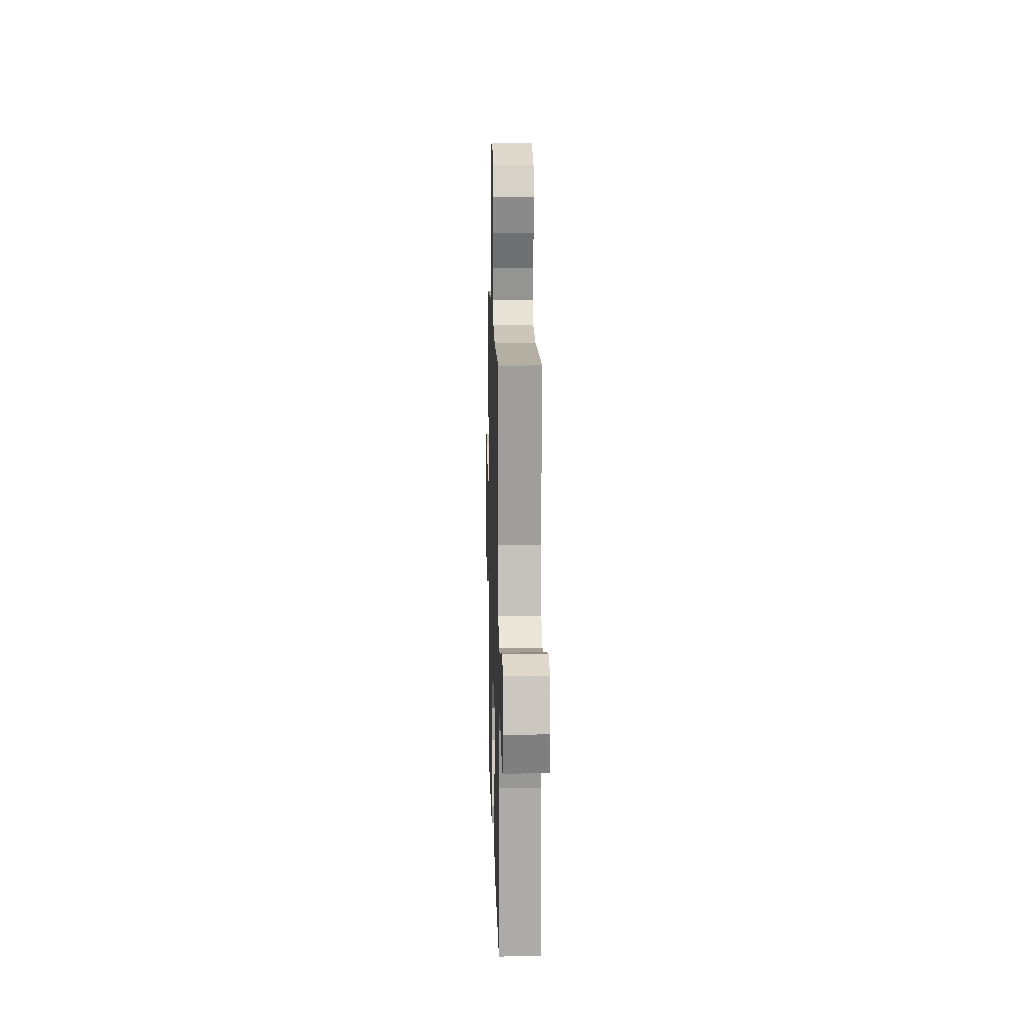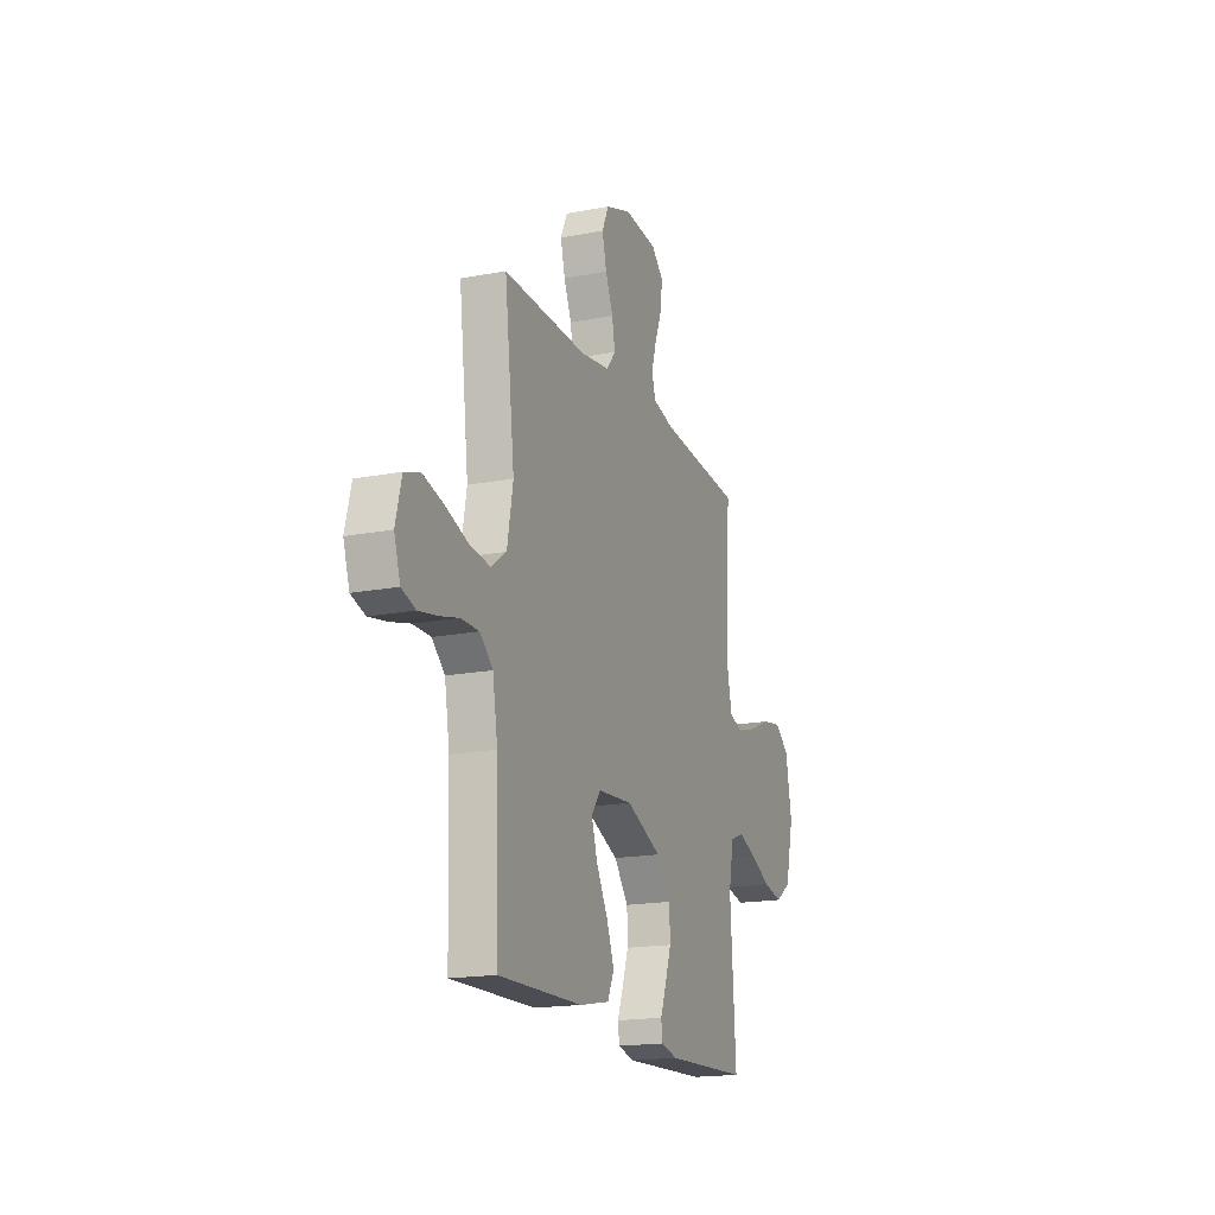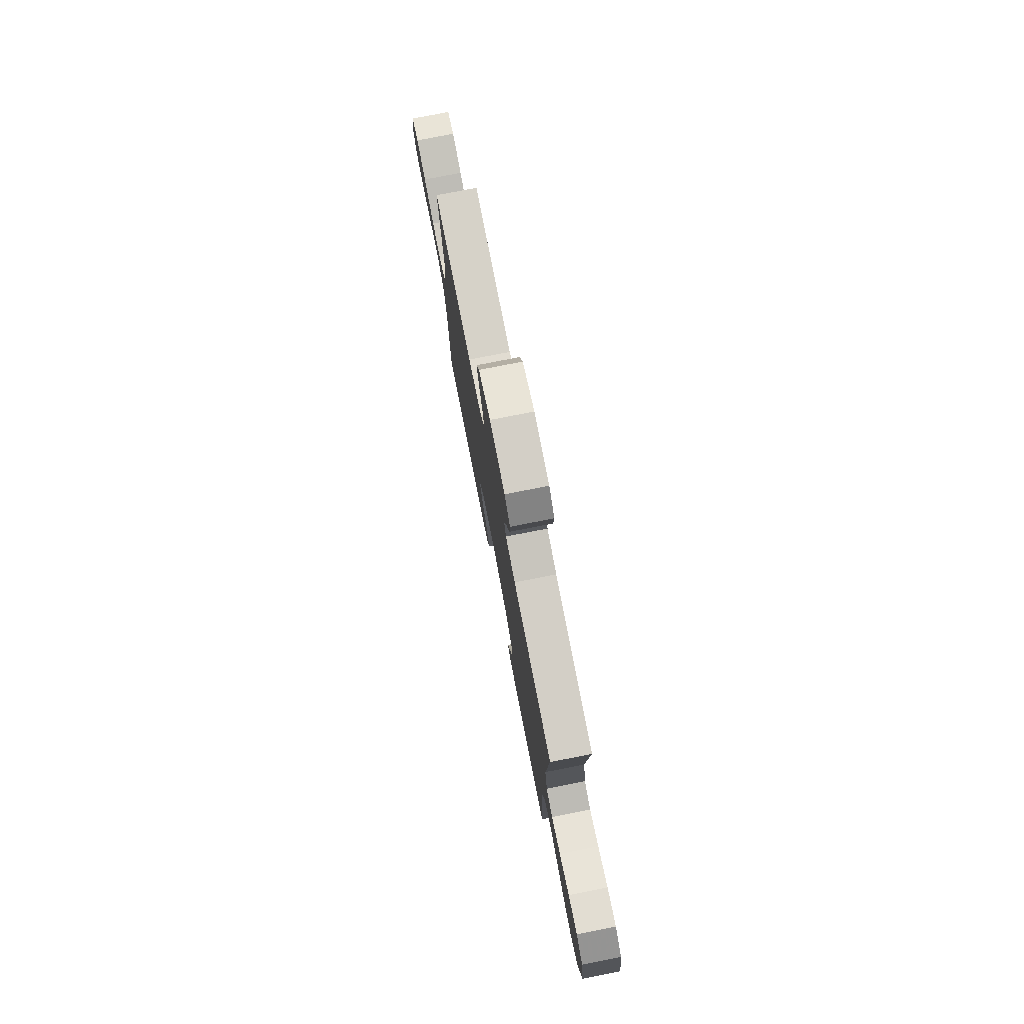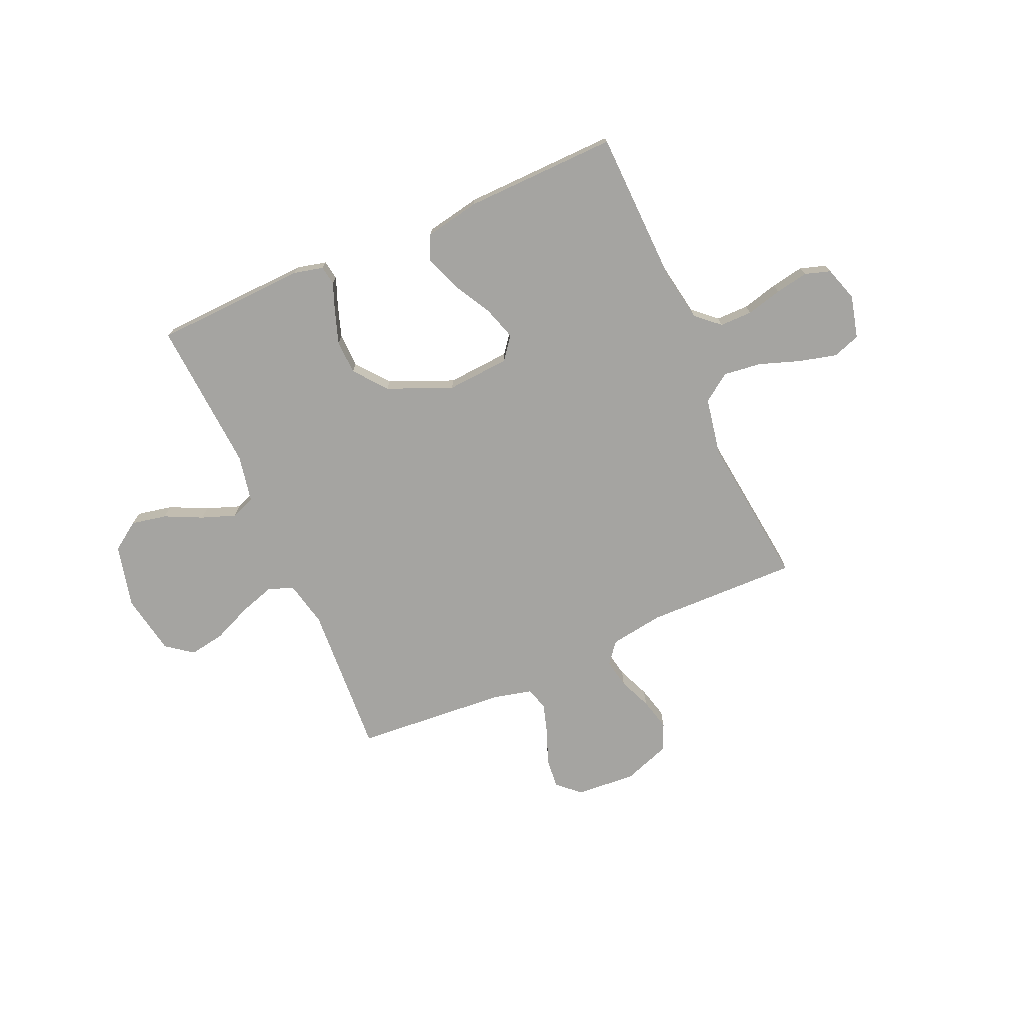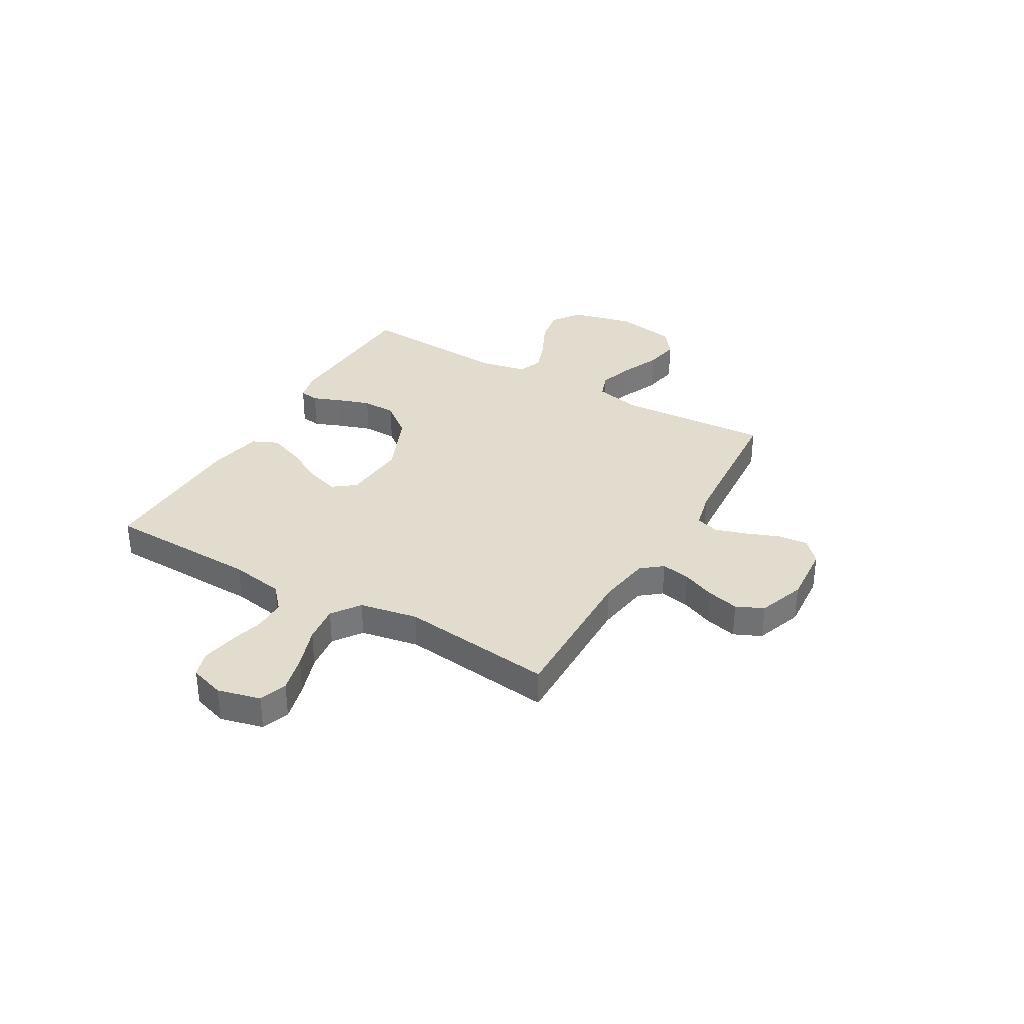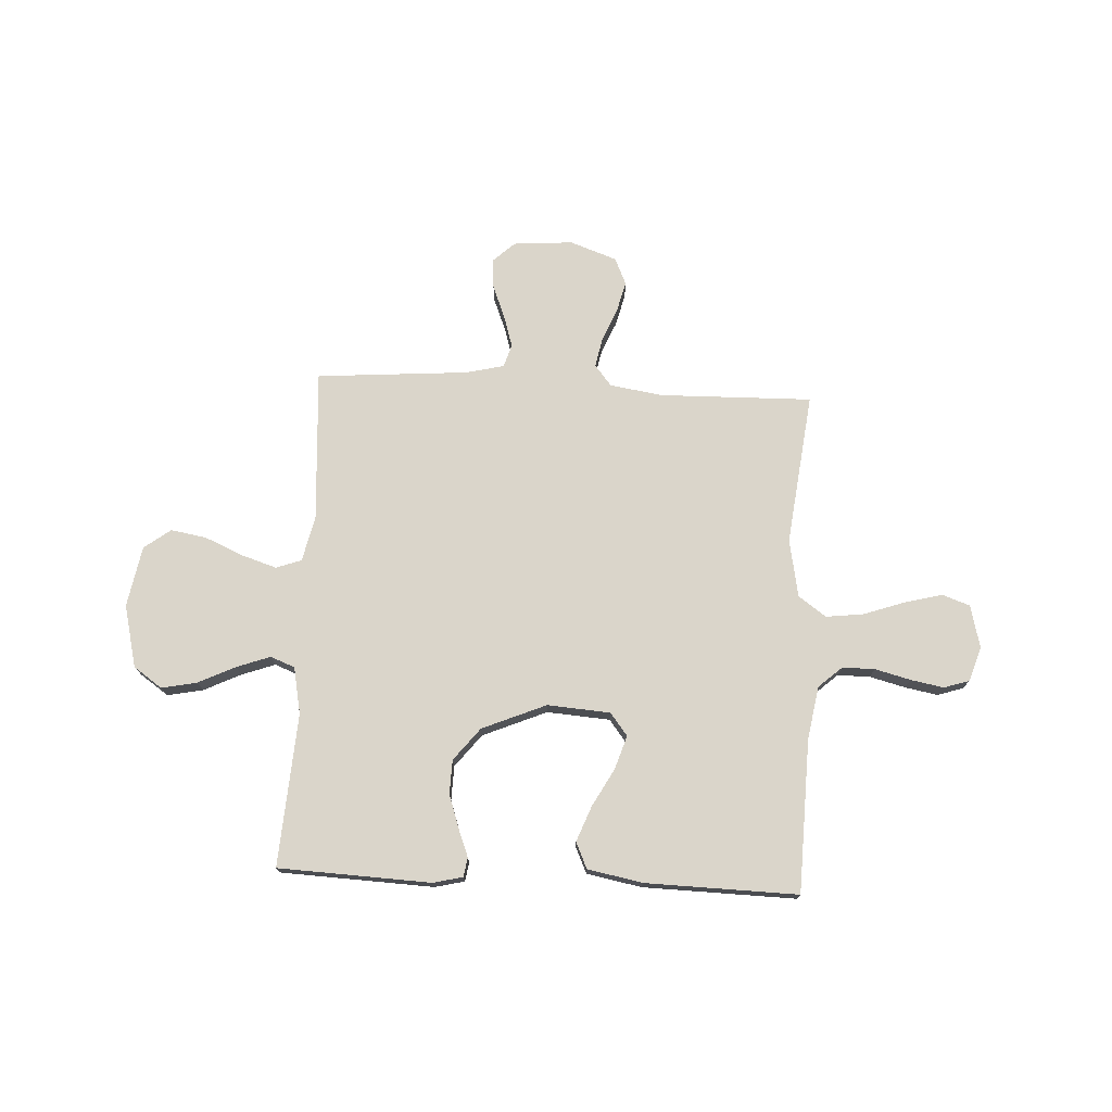
<metadata>
{"format":"obj","ext":"obj","renderer":"f3d","projection":"perspective","resolution":1024,"background":"white","views":[{"elev":12.3,"azim":-91.5,"up":"+Z"},{"elev":-17.7,"azim":-69.3,"up":"+Z"},{"elev":77.0,"azim":78.9,"up":"+Z"},{"elev":-73.3,"azim":-156.3,"up":"+Y"},{"elev":34.0,"azim":-60.0,"up":"+Y"},{"elev":74.3,"azim":-177.1,"up":"+Y"}]}
</metadata>
<code>
v -0.5 0.07 -0.5
v -0.509 0.07 -0.2
v -0.527 0.07 -0.095
v -0.573 0.07 -0.054
v -0.637 0.07 -0.054
v -0.707 0.07 -0.072
v -0.772 0.07 -0.084
v -0.822 0.07 -0.068
v -0.844 0.07 0
v -0.823 0.07 0.084
v -0.769 0.07 0.103
v -0.695 0.07 0.084
v -0.614 0.07 0.056
v -0.54 0.07 0.047
v -0.485 0.07 0.086
v -0.464 0.07 0.2
v -0.5 0.07 0.5
v -0.2 0.07 0.494
v -0.095 0.07 0.51
v -0.062 0.07 0.551
v -0.073 0.07 0.608
v -0.1 0.07 0.672
v -0.116 0.07 0.735
v -0.092 0.07 0.788
v 0 0.07 0.821
v 0.118 0.07 0.812
v 0.161 0.07 0.772
v 0.156 0.07 0.714
v 0.13 0.07 0.648
v 0.111 0.07 0.586
v 0.125 0.07 0.541
v 0.2 0.07 0.523
v 0.5 0.07 0.5
v 0.482 0.07 0.2
v 0.502 0.07 0.11
v 0.552 0.07 0.092
v 0.621 0.07 0.114
v 0.697 0.07 0.147
v 0.767 0.07 0.159
v 0.819 0.07 0.12
v 0.841 0.07 0
v 0.811 0.07 -0.123
v 0.755 0.07 -0.162
v 0.685 0.07 -0.148
v 0.612 0.07 -0.113
v 0.546 0.07 -0.089
v 0.498 0.07 -0.108
v 0.48 0.07 -0.2
v 0.5 0.07 -0.5
v 0.2 0.07 -0.513
v 0.142 0.07 -0.499
v 0.136 0.07 -0.461
v 0.157 0.07 -0.407
v 0.179 0.07 -0.342
v 0.177 0.07 -0.275
v 0.126 0.07 -0.211
v 0 0.07 -0.158
v -0.124 0.07 -0.167
v -0.158 0.07 -0.211
v -0.137 0.07 -0.277
v -0.096 0.07 -0.351
v -0.069 0.07 -0.421
v -0.092 0.07 -0.472
v -0.2 0.07 -0.493
v -0.5 0 -0.5
v -0.509 0 -0.2
v -0.527 0 -0.095
v -0.573 0 -0.054
v -0.637 0 -0.054
v -0.707 0 -0.072
v -0.772 0 -0.084
v -0.822 0 -0.068
v -0.844 0 0
v -0.823 0 0.084
v -0.769 0 0.103
v -0.695 0 0.084
v -0.614 0 0.056
v -0.54 0 0.047
v -0.485 0 0.086
v -0.464 0 0.2
v -0.5 0 0.5
v -0.2 0 0.494
v -0.095 0 0.51
v -0.062 0 0.551
v -0.073 0 0.608
v -0.1 0 0.672
v -0.116 0 0.735
v -0.092 0 0.788
v 0 0 0.821
v 0.118 0 0.812
v 0.161 0 0.772
v 0.156 0 0.714
v 0.13 0 0.648
v 0.111 0 0.586
v 0.125 0 0.541
v 0.2 0 0.523
v 0.5 0 0.5
v 0.482 0 0.2
v 0.502 0 0.11
v 0.552 0 0.092
v 0.621 0 0.114
v 0.697 0 0.147
v 0.767 0 0.159
v 0.819 0 0.12
v 0.841 0 0
v 0.811 0 -0.123
v 0.755 0 -0.162
v 0.685 0 -0.148
v 0.612 0 -0.113
v 0.546 0 -0.089
v 0.498 0 -0.108
v 0.48 0 -0.2
v 0.5 0 -0.5
v 0.2 0 -0.513
v 0.142 0 -0.499
v 0.136 0 -0.461
v 0.157 0 -0.407
v 0.179 0 -0.342
v 0.177 0 -0.275
v 0.126 0 -0.211
v 0 0 -0.158
v -0.124 0 -0.167
v -0.158 0 -0.211
v -0.137 0 -0.277
v -0.096 0 -0.351
v -0.069 0 -0.421
v -0.092 0 -0.472
v -0.2 0 -0.493
f 64 1 2
f 63 64 2
f 62 63 2
f 61 62 2
f 60 61 2
f 59 60 2 3
f 58 59 3 4
f 57 58 4
f 51 52 53
f 50 51 53
f 49 50 53
f 48 49 53
f 47 48 53 54
f 43 44 45
f 42 43 45
f 41 42 45
f 40 41 45
f 39 40 45
f 38 39 45
f 37 38 45
f 36 37 45 46
f 35 36 46 47
f 32 33 34
f 34 35 47
f 32 34 47
f 31 32 47
f 27 28 29
f 26 27 29
f 25 26 29
f 24 25 29
f 23 24 29
f 22 23 29
f 21 22 29
f 20 21 29 30
f 19 20 30 31
f 16 17 18
f 19 31 47
f 18 19 47
f 16 18 47
f 15 16 47
f 11 12 13
f 10 11 13
f 9 10 13
f 8 9 13
f 7 8 13
f 6 7 13
f 5 6 13
f 4 5 13 14
f 14 15 47
f 4 14 47
f 57 4 47
f 47 54 55
f 47 55 56
f 47 56 57
f 66 65 128
f 66 128 127
f 66 127 126
f 66 126 125
f 66 125 124
f 67 66 124 123
f 68 67 123 122
f 68 122 121
f 117 116 115
f 117 115 114
f 117 114 113
f 117 113 112
f 118 117 112 111
f 109 108 107
f 109 107 106
f 109 106 105
f 109 105 104
f 109 104 103
f 109 103 102
f 109 102 101
f 110 109 101 100
f 111 110 100 99
f 98 97 96
f 111 99 98
f 111 98 96
f 111 96 95
f 93 92 91
f 93 91 90
f 93 90 89
f 93 89 88
f 93 88 87
f 93 87 86
f 93 86 85
f 94 93 85 84
f 95 94 84 83
f 82 81 80
f 111 95 83
f 111 83 82
f 111 82 80
f 111 80 79
f 77 76 75
f 77 75 74
f 77 74 73
f 77 73 72
f 77 72 71
f 77 71 70
f 77 70 69
f 78 77 69 68
f 111 79 78
f 111 78 68
f 111 68 121
f 119 118 111
f 120 119 111
f 121 120 111
f 1 65 66 2
f 2 66 67 3
f 3 67 68 4
f 4 68 69 5
f 5 69 70 6
f 6 70 71 7
f 7 71 72 8
f 8 72 73 9
f 9 73 74 10
f 10 74 75 11
f 11 75 76 12
f 12 76 77 13
f 13 77 78 14
f 14 78 79 15
f 15 79 80 16
f 16 80 81 17
f 17 81 82 18
f 18 82 83 19
f 19 83 84 20
f 20 84 85 21
f 21 85 86 22
f 22 86 87 23
f 23 87 88 24
f 24 88 89 25
f 25 89 90 26
f 26 90 91 27
f 27 91 92 28
f 28 92 93 29
f 29 93 94 30
f 30 94 95 31
f 31 95 96 32
f 32 96 97 33
f 33 97 98 34
f 34 98 99 35
f 35 99 100 36
f 36 100 101 37
f 37 101 102 38
f 38 102 103 39
f 39 103 104 40
f 40 104 105 41
f 41 105 106 42
f 42 106 107 43
f 43 107 108 44
f 44 108 109 45
f 45 109 110 46
f 46 110 111 47
f 47 111 112 48
f 48 112 113 49
f 49 113 114 50
f 50 114 115 51
f 51 115 116 52
f 52 116 117 53
f 53 117 118 54
f 54 118 119 55
f 55 119 120 56
f 56 120 121 57
f 57 121 122 58
f 58 122 123 59
f 59 123 124 60
f 60 124 125 61
f 61 125 126 62
f 62 126 127 63
f 63 127 128 64
f 64 128 65 1

</code>
